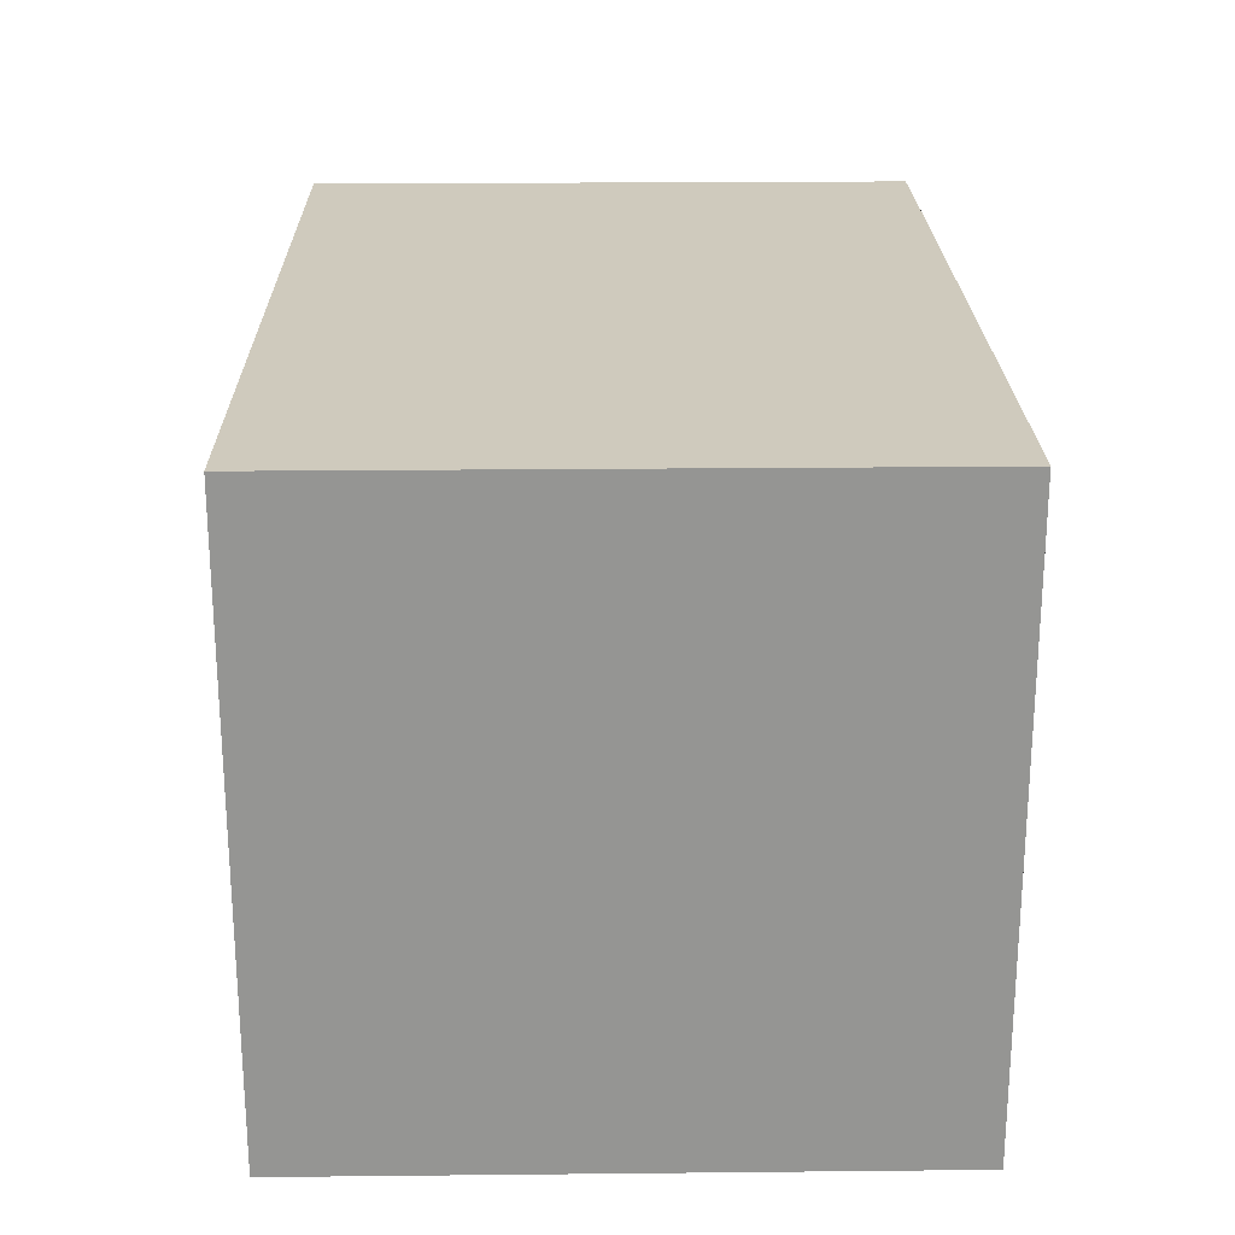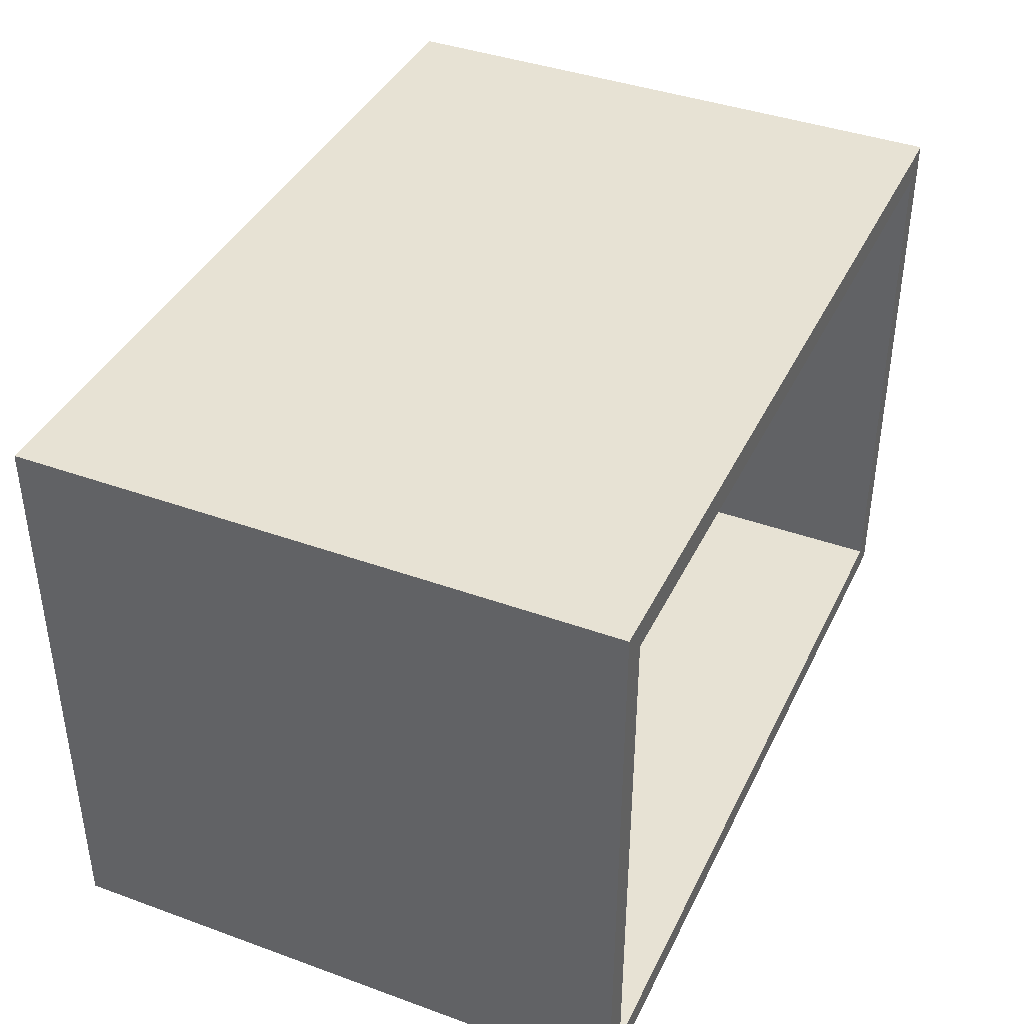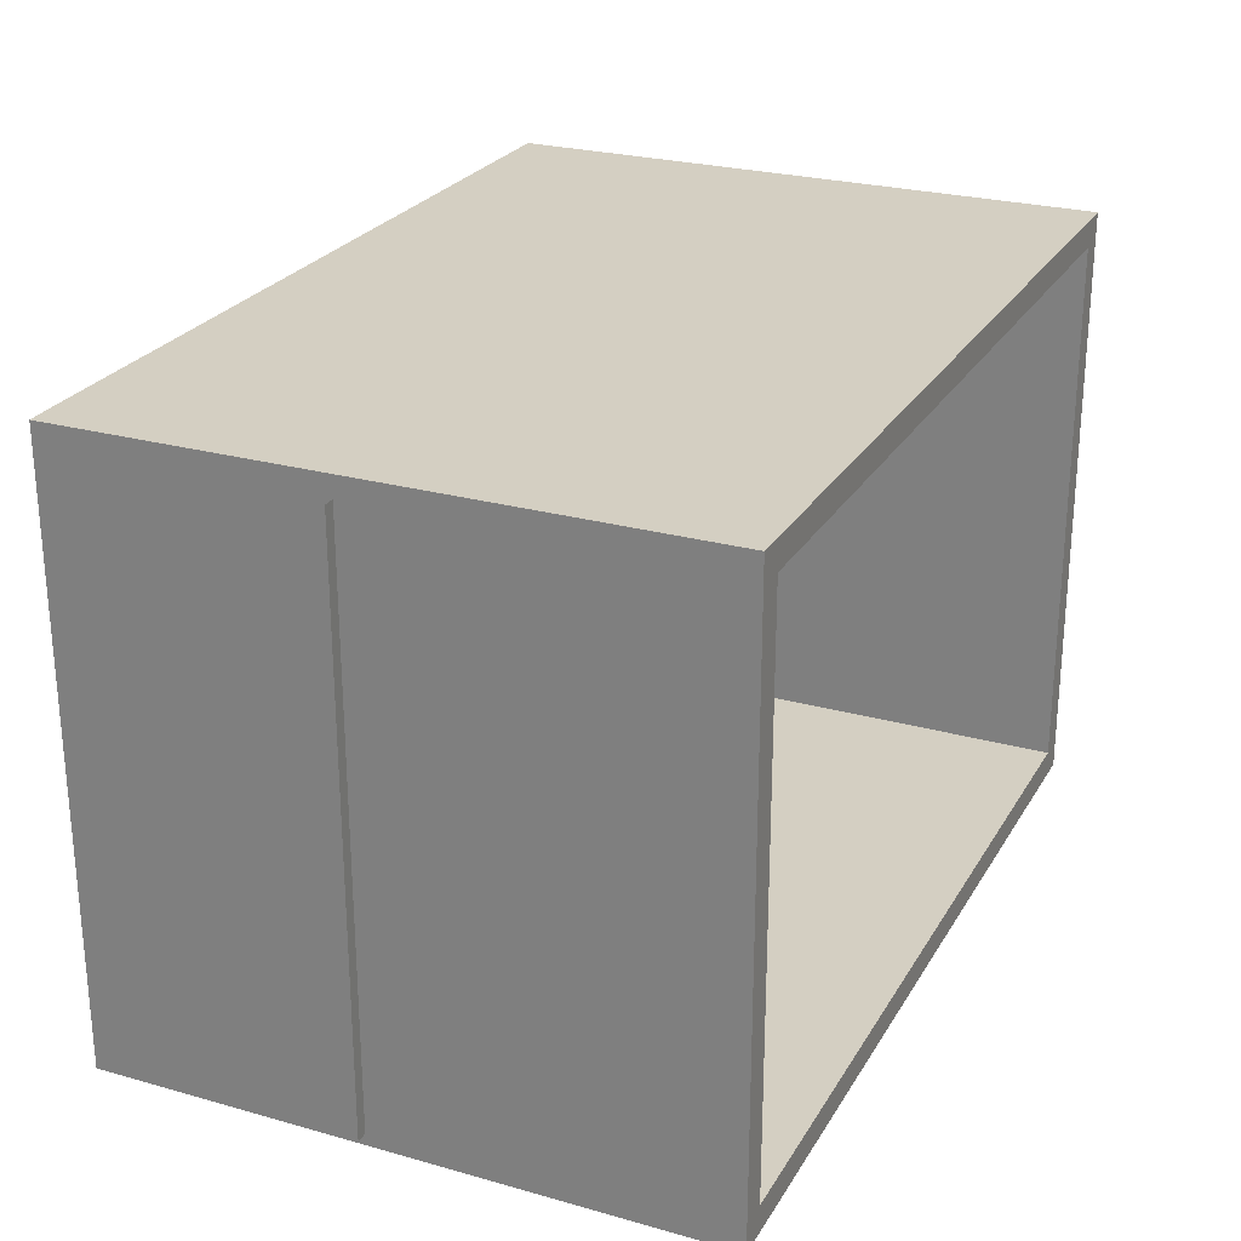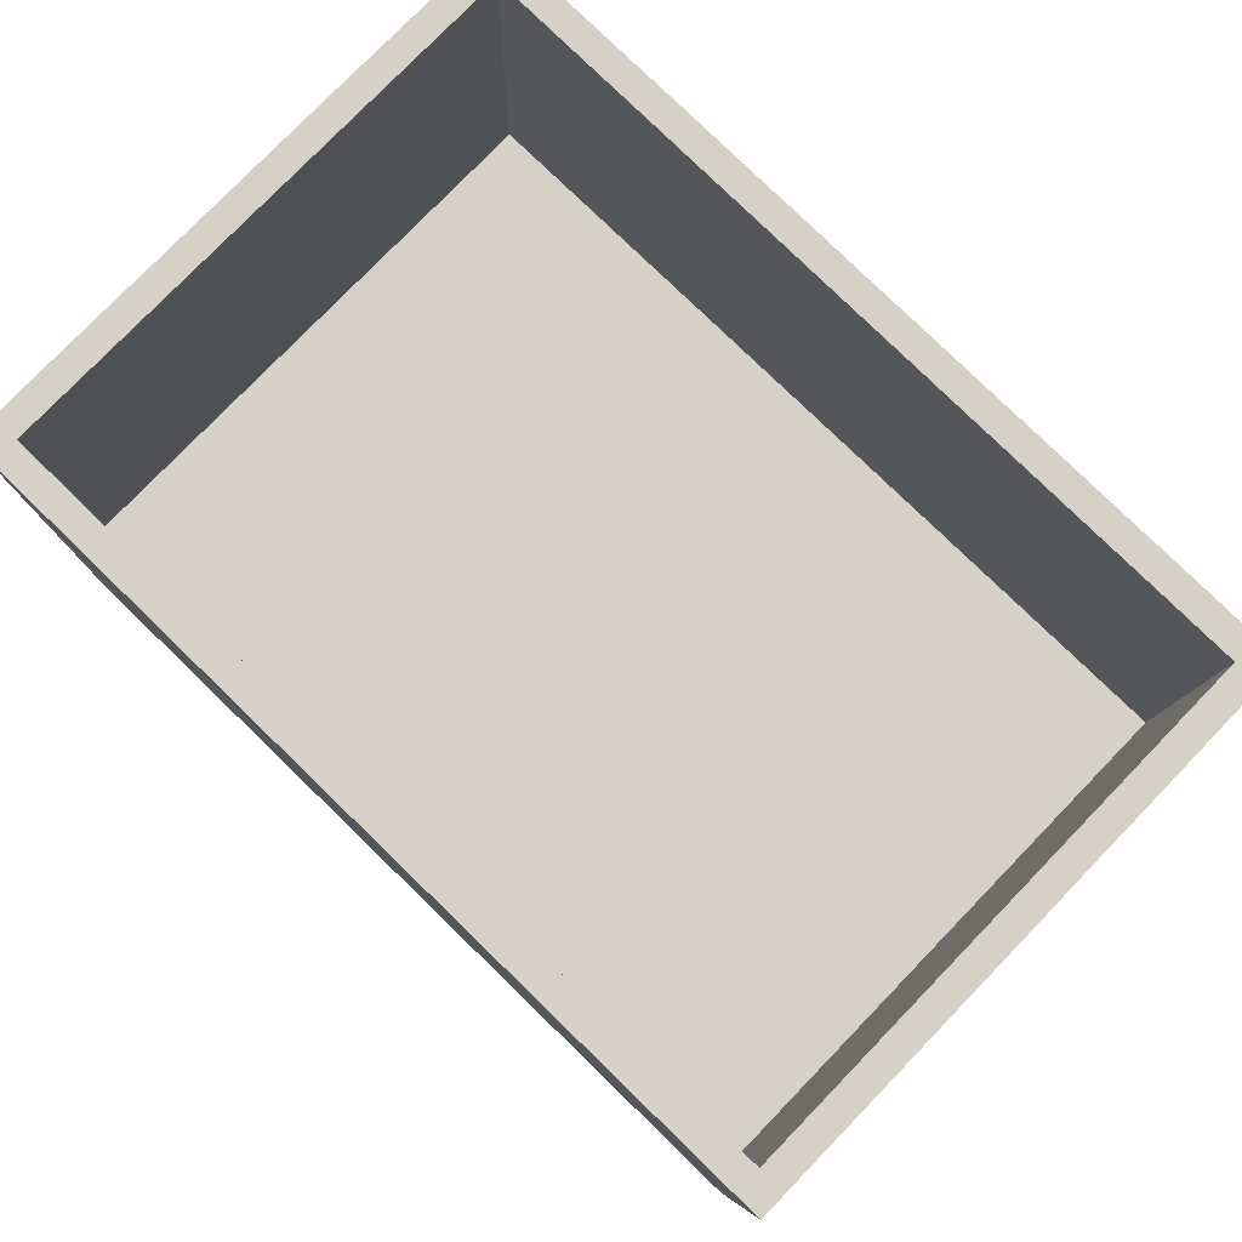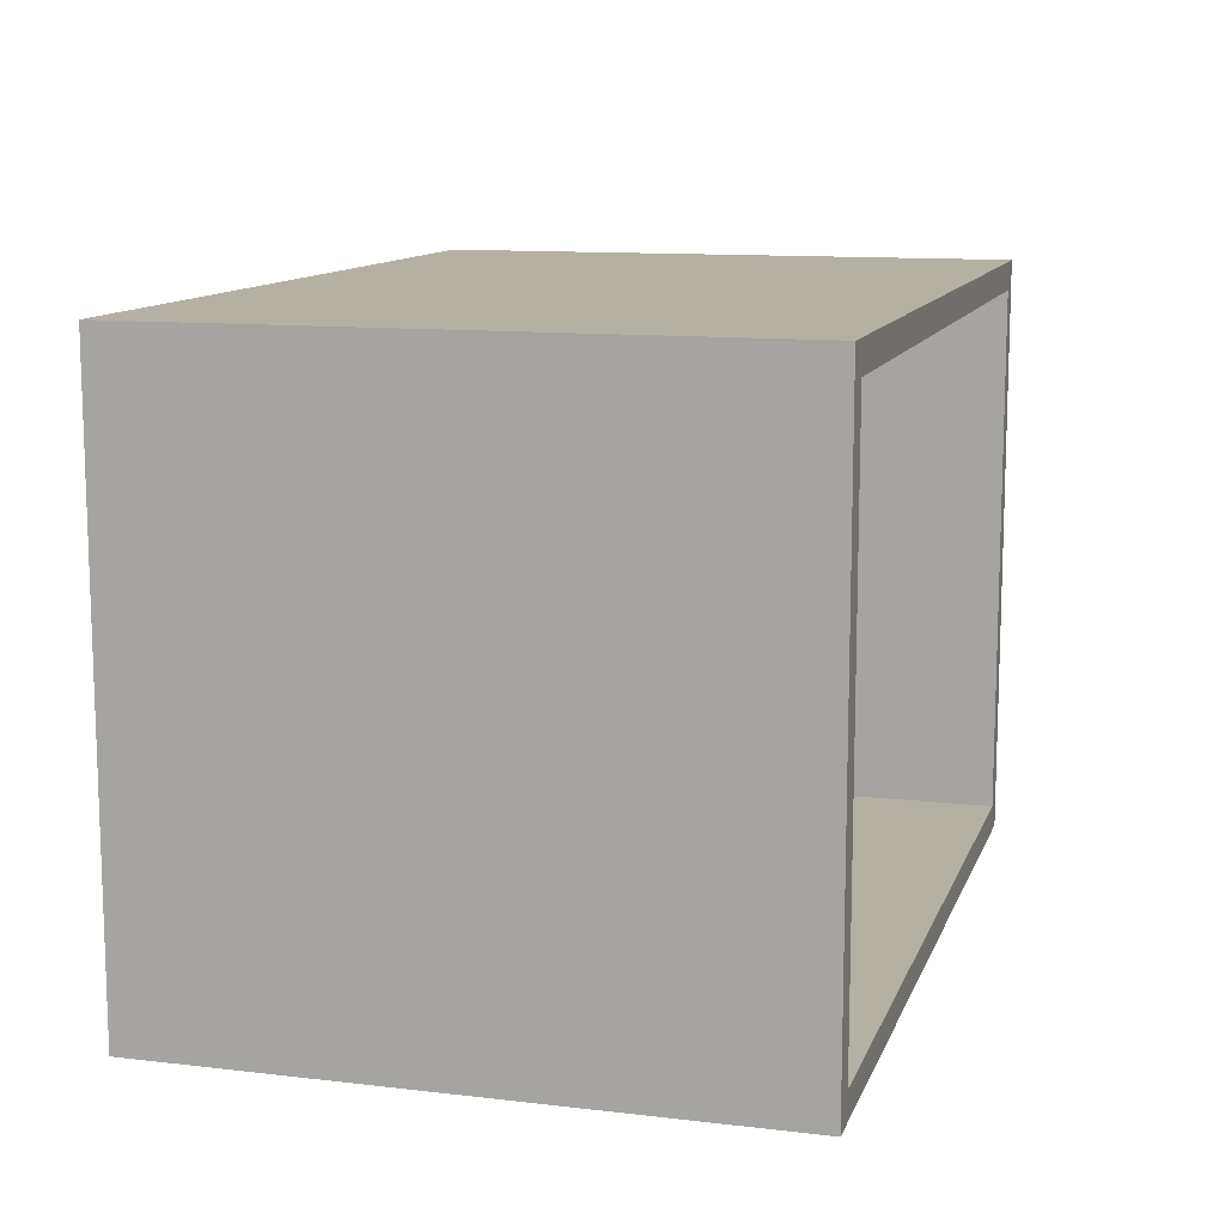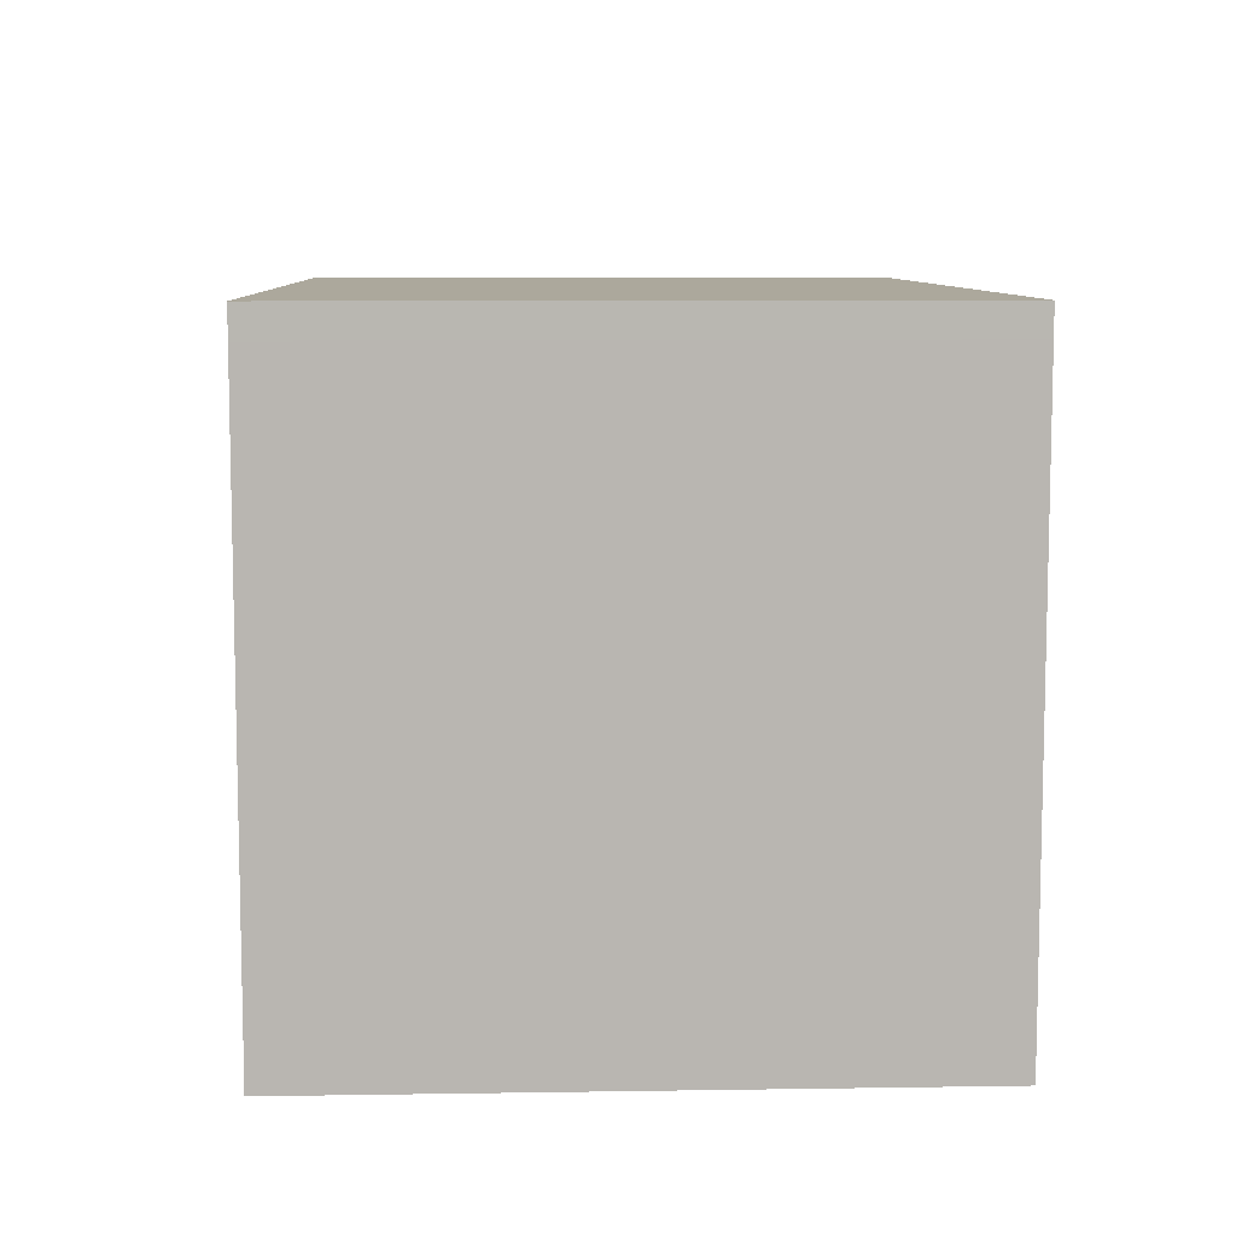
<metadata>
{"format":"obj","ext":"obj","renderer":"f3d","projection":"perspective","resolution":1024,"background":"white","views":[{"elev":22.8,"azim":88.0,"up":"+Y"},{"elev":40.0,"azim":113.1,"up":"+Y"},{"elev":25.5,"azim":-66.8,"up":"+Y"},{"elev":79.0,"azim":-135.9,"up":"+Z"},{"elev":11.6,"azim":104.8,"up":"+Y"},{"elev":8.5,"azim":86.6,"up":"+Y"}]}
</metadata>
<code>
o dvdboxbig2_Plane.004
v -2.481 0.712 -1.823
v -1.985 0.7174 -1.823
v -1.985 1.045 -1.823
v -2.481 1.04 -1.823
v -2.456 1.035 -1.977
v -2.462 0.721 -1.628
v -2.462 1.035 -1.628
v -2.456 0.721 -1.977
v -1.991 1.035 -1.619
v -1.975 1.035 -1.619
v -1.991 1.034 -1.619
v -1.975 1.051 -1.619
v -2.462 1.035 -1.628
v -2.462 1.051 -1.628
v -2.478 0.721 -1.628
v -2.472 1.051 -1.977
v -2.478 1.051 -1.628
v -2.472 0.721 -1.977
v -2.478 0.7053 -1.628
v -2.472 0.721 -1.977
v -2.478 0.721 -1.628
v -2.472 0.7053 -1.977
v -2.456 0.721 -1.977
v -1.991 0.721 -1.619
v -2.462 0.721 -1.628
v -1.985 0.721 -1.968
v -1.991 0.7053 -1.619
v -2.456 0.7053 -1.977
v -2.462 0.7053 -1.628
v -1.985 0.7053 -1.968
v -1.991 1.035 -1.619
v -2.456 1.035 -1.977
v -2.462 1.035 -1.628
v -1.985 1.035 -1.968
v -2.456 1.035 -1.977
v -2.472 0.721 -1.977
v -2.456 0.721 -1.977
v -2.472 1.051 -1.977
v -2.456 1.051 -1.977
v -1.969 1.051 -1.968
v -1.975 1.035 -1.619
v -1.975 1.051 -1.619
v -1.969 1.035 -1.968
v -2.456 1.051 -1.977
v -1.975 1.051 -1.619
v -2.462 1.051 -1.628
v -1.985 1.051 -1.968
v -1.969 1.051 -1.968
v -2.456 0.7053 -1.977
v -2.472 0.721 -1.977
v -2.472 0.7053 -1.977
v -2.456 0.721 -1.977
v -1.969 1.035 -1.968
v -1.975 0.7053 -1.619
v -1.975 1.035 -1.619
v -1.969 0.7053 -1.968
v -1.985 0.721 -1.968
v -1.991 1.034 -1.619
v -1.991 0.721 -1.619
v -1.985 1.035 -1.968
v -1.985 0.721 -1.968
v -2.456 0.7053 -1.977
v -1.985 0.7053 -1.968
v -2.456 0.721 -1.977
v -1.985 1.051 -1.968
v -2.456 1.035 -1.977
v -1.985 1.035 -1.968
v -2.456 1.051 -1.977
v -1.969 1.051 -1.968
v -1.985 1.035 -1.968
v -1.969 1.035 -1.968
v -1.985 1.051 -1.968
v -1.969 0.7053 -1.968
v -1.985 0.721 -1.968
v -1.985 0.7053 -1.968
v -1.969 1.035 -1.968
v -1.985 1.035 -1.968
v -2.462 0.721 -1.628
v -2.478 0.7053 -1.628
v -2.462 0.7053 -1.628
v -2.478 0.721 -1.628
v -2.462 1.035 -1.628
v -2.478 1.051 -1.628
v -2.462 1.051 -1.628
v -1.991 0.7053 -1.619
v -2.462 0.721 -1.628
v -2.462 0.7053 -1.628
v -1.991 0.721 -1.619
v -2.456 0.721 -1.977
v -2.456 1.035 -1.977
v -2.462 0.721 -1.628
v -2.462 1.035 -1.628
v -2.462 1.051 -1.628
v -2.462 1.035 -1.628
v -1.975 1.051 -1.619
v -1.991 1.035 -1.619
v -1.975 1.035 -1.619
v -1.991 1.034 -1.619
v -2.462 1.051 -1.628
v -2.472 1.051 -1.977
v -2.478 1.051 -1.628
v -2.456 1.051 -1.977
v -2.472 0.721 -1.977
v -2.478 0.721 -1.628
v -2.472 1.051 -1.977
v -2.478 1.051 -1.628
v -2.472 0.7053 -1.977
v -2.478 0.7053 -1.628
v -2.472 0.721 -1.977
v -2.478 0.721 -1.628
v -2.472 0.7053 -1.977
v -2.462 0.7053 -1.628
v -2.478 0.7053 -1.628
v -2.456 0.7053 -1.977
v -1.975 0.7053 -1.619
v -1.991 0.721 -1.619
v -1.991 0.7053 -1.619
v -1.975 1.035 -1.619
v -1.991 1.034 -1.619
v -1.985 0.721 -1.968
v -2.456 0.721 -1.977
v -1.991 0.721 -1.619
v -2.462 0.721 -1.628
v -1.985 0.7053 -1.968
v -1.991 0.7053 -1.619
v -2.456 0.7053 -1.977
v -2.462 0.7053 -1.628
v -1.985 1.035 -1.968
v -1.991 1.035 -1.619
v -2.456 1.035 -1.977
v -2.462 1.035 -1.628
v -2.456 1.051 -1.977
v -2.456 1.035 -1.977
v -2.472 1.051 -1.977
v -2.472 0.721 -1.977
v -2.456 0.721 -1.977
v -1.969 1.035 -1.968
v -1.969 1.051 -1.968
v -1.975 1.035 -1.619
v -1.975 1.051 -1.619
v -1.969 1.051 -1.968
v -1.985 1.051 -1.968
v -1.975 1.051 -1.619
v -2.456 1.051 -1.977
v -2.462 1.051 -1.628
v -2.456 0.721 -1.977
v -2.456 0.7053 -1.977
v -2.472 0.721 -1.977
v -2.472 0.7053 -1.977
v -1.985 0.7053 -1.968
v -1.975 0.7053 -1.619
v -1.991 0.7053 -1.619
v -1.969 0.7053 -1.968
v -1.969 0.7053 -1.968
v -1.969 1.035 -1.968
v -1.975 0.7053 -1.619
v -1.975 1.035 -1.619
v -1.985 1.035 -1.968
v -1.985 0.721 -1.968
v -1.991 1.034 -1.619
v -1.991 0.721 -1.619
v -2.456 0.721 -1.977
v -1.985 0.721 -1.968
v -2.456 0.7053 -1.977
v -1.985 0.7053 -1.968
v -2.456 1.051 -1.977
v -1.985 1.051 -1.968
v -2.456 1.035 -1.977
v -1.985 1.035 -1.968
v -1.985 1.051 -1.968
v -1.969 1.051 -1.968
v -1.985 1.035 -1.968
v -1.969 1.035 -1.968
v -1.985 1.035 -1.968
v -1.969 1.035 -1.968
v -1.985 0.721 -1.968
v -1.969 0.7053 -1.968
v -1.985 0.7053 -1.968
f 5 6 7
f 6 5 8
f 9 10 11
f 15 16 17
f 16 15 18
f 19 20 21
f 20 19 22
f 23 24 25
f 24 23 26
f 27 28 29
f 28 27 30
f 31 32 33
f 32 31 34
f 35 36 37
f 36 35 38
f 38 35 39
f 40 41 42
f 41 40 43
f 44 45 46
f 45 44 47
f 45 47 48
f 49 50 51
f 50 49 52
f 53 54 55
f 54 53 56
f 57 58 59
f 58 57 60
f 61 62 63
f 62 61 64
f 65 66 67
f 66 65 68
f 69 70 71
f 70 69 72
f 73 74 75
f 74 73 76
f 74 76 77
f 78 79 80
f 79 78 81
f 81 78 82
f 81 82 83
f 83 82 84
f 85 86 87
f 86 85 88
f 89 90 91
f 92 91 90
f 93 94 95
f 94 96 95
f 98 97 96
f 99 100 101
f 100 99 102
f 103 104 105
f 106 105 104
f 107 108 109
f 110 109 108
f 111 112 113
f 112 111 114
f 115 116 117
f 116 115 118
f 116 118 119
f 120 121 122
f 123 122 121
f 124 125 126
f 127 126 125
f 128 129 130
f 131 130 129
f 132 133 134
f 134 133 135
f 136 135 133
f 137 138 139
f 140 139 138
f 141 142 143
f 142 144 143
f 145 143 144
f 146 147 148
f 149 148 147
f 150 151 152
f 151 150 153
f 154 155 156
f 157 156 155
f 158 159 160
f 161 160 159
f 162 163 164
f 165 164 163
f 166 167 168
f 169 168 167
f 170 171 172
f 173 172 171
f 174 175 176
f 175 177 176
f 178 176 177
f 10 9 12
f 12 9 13
f 12 13 14
f 95 96 97
f 2 3 4
f 1 2 4

</code>
